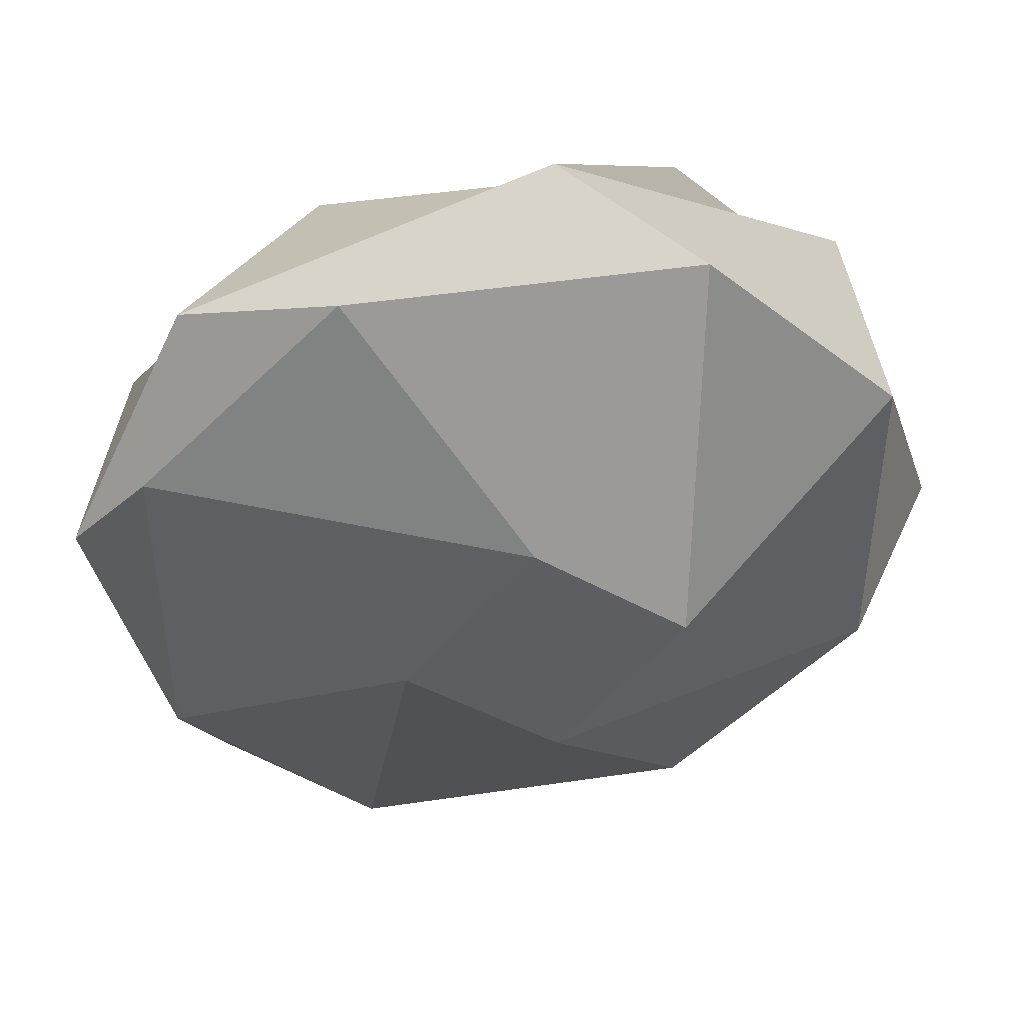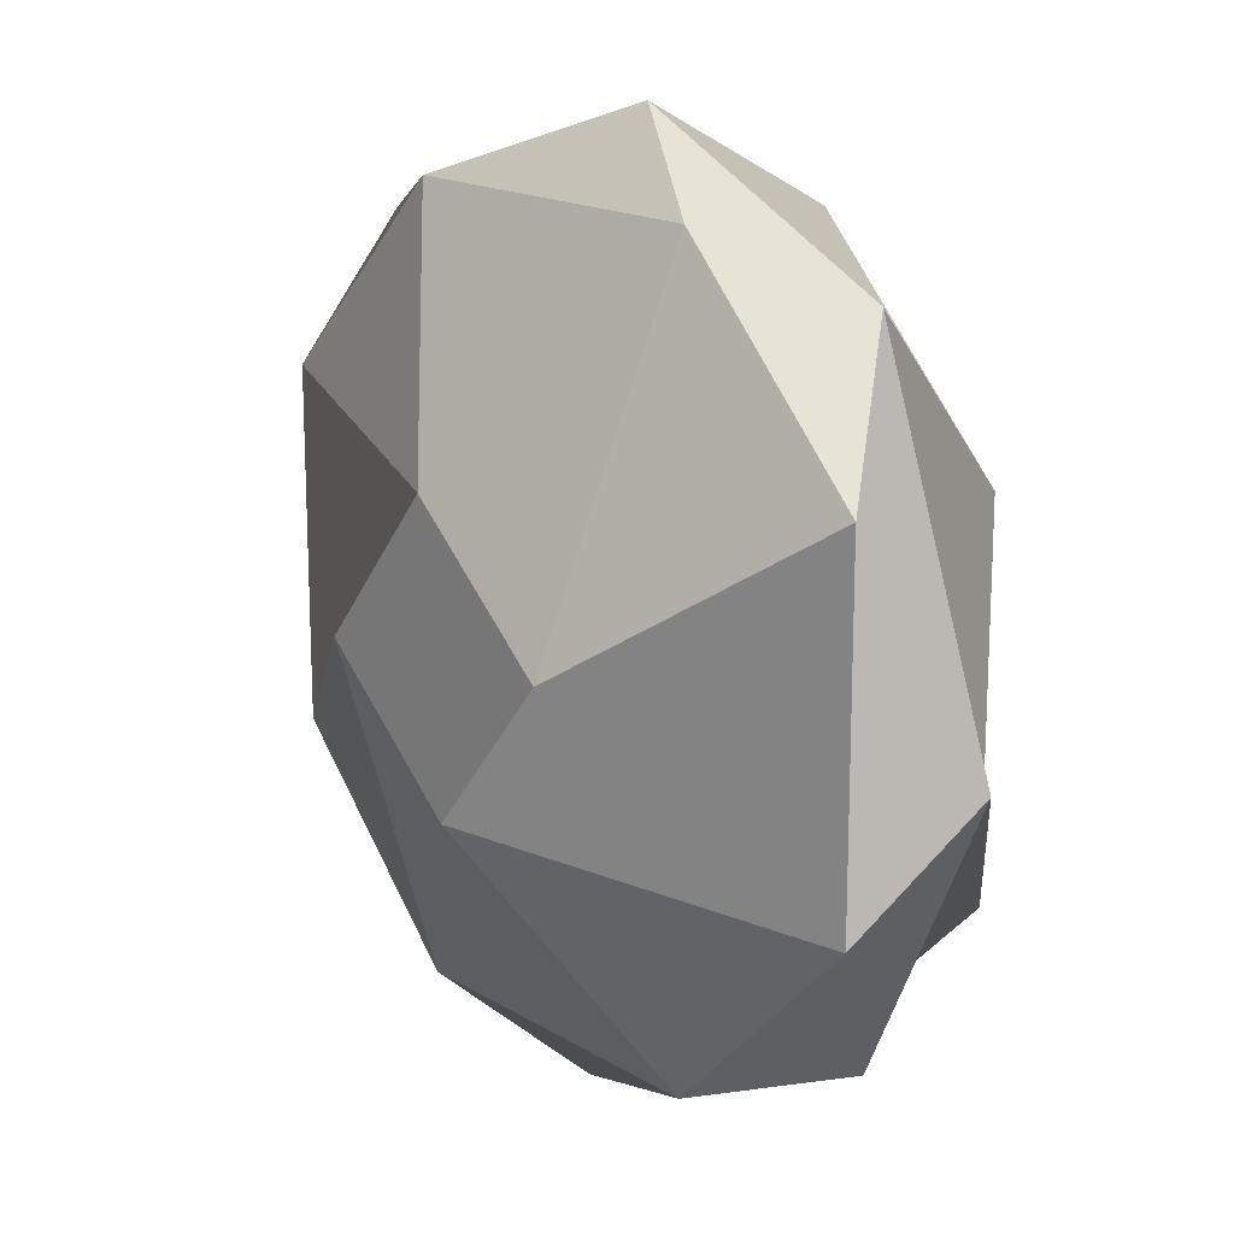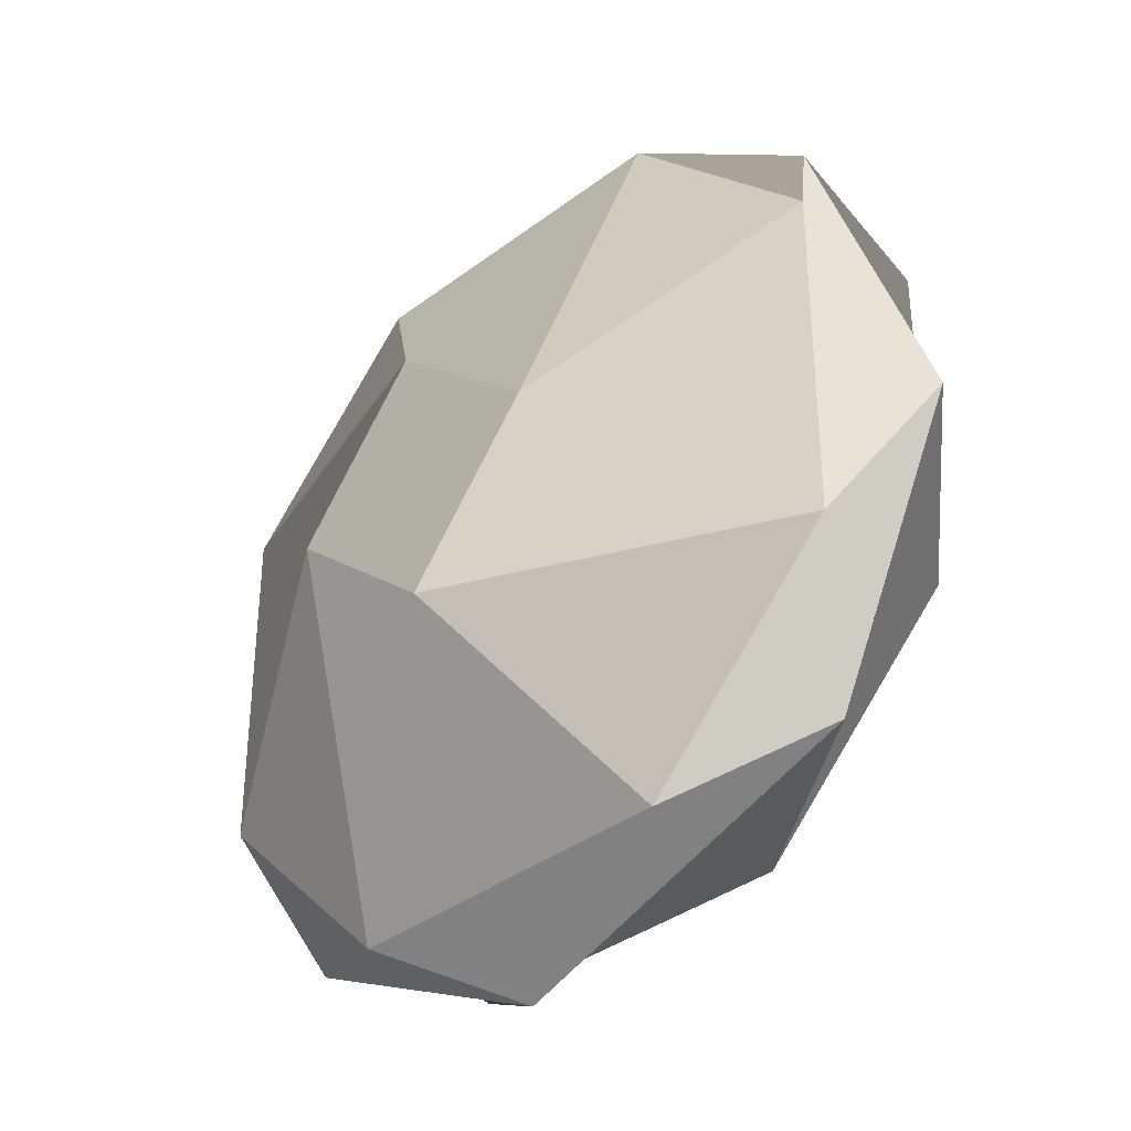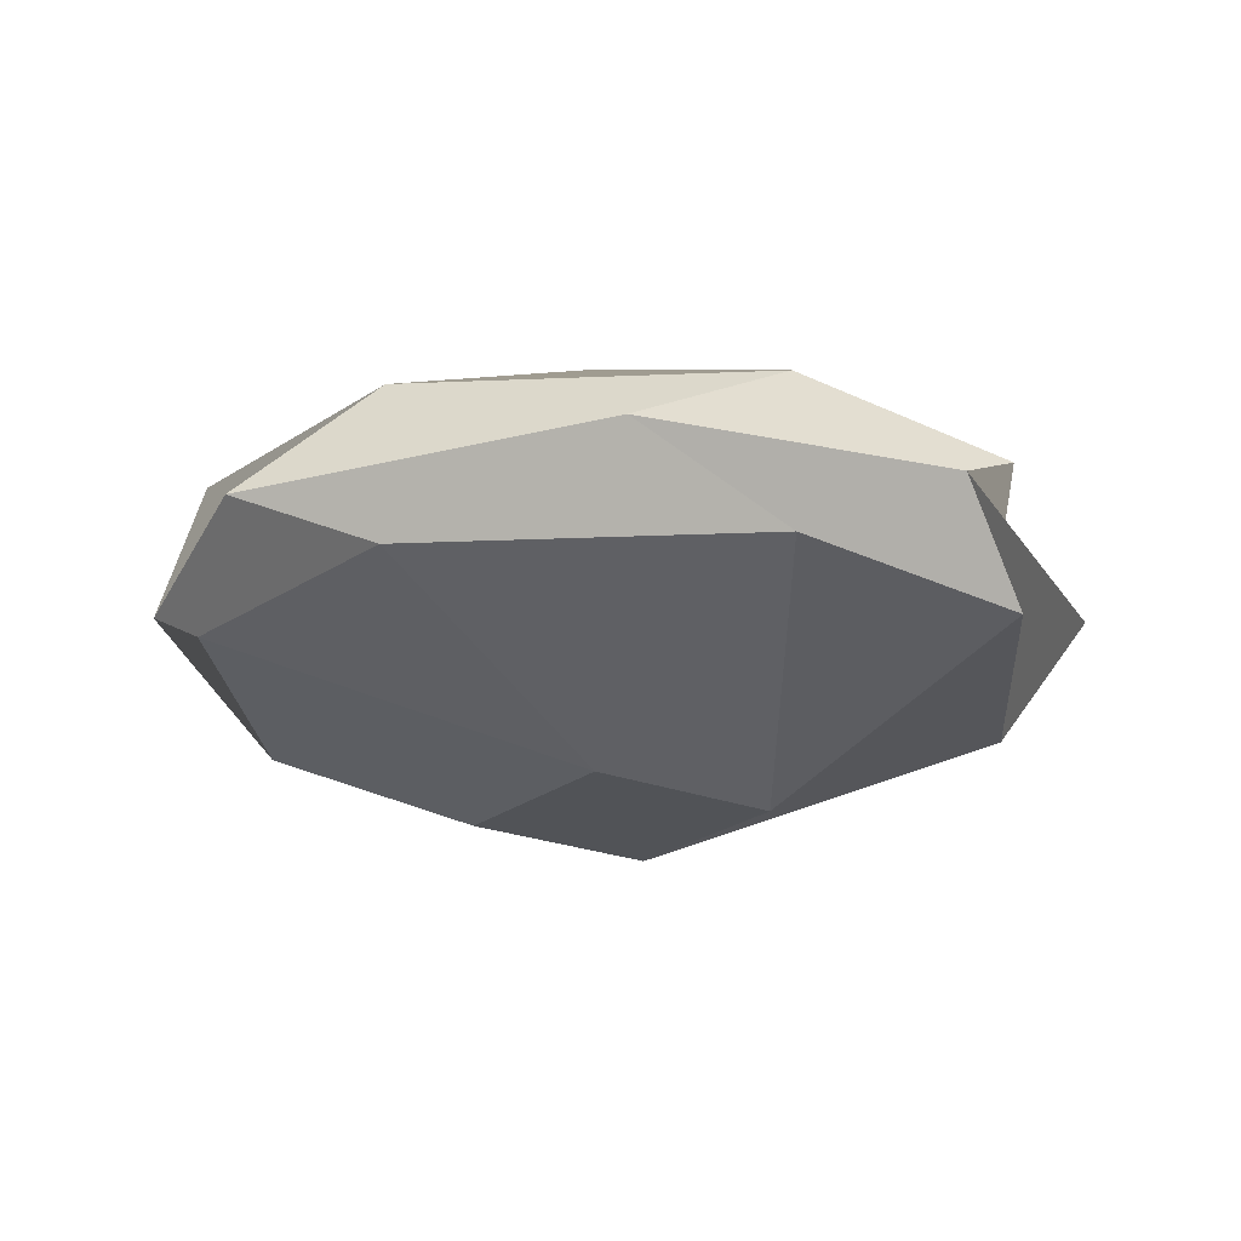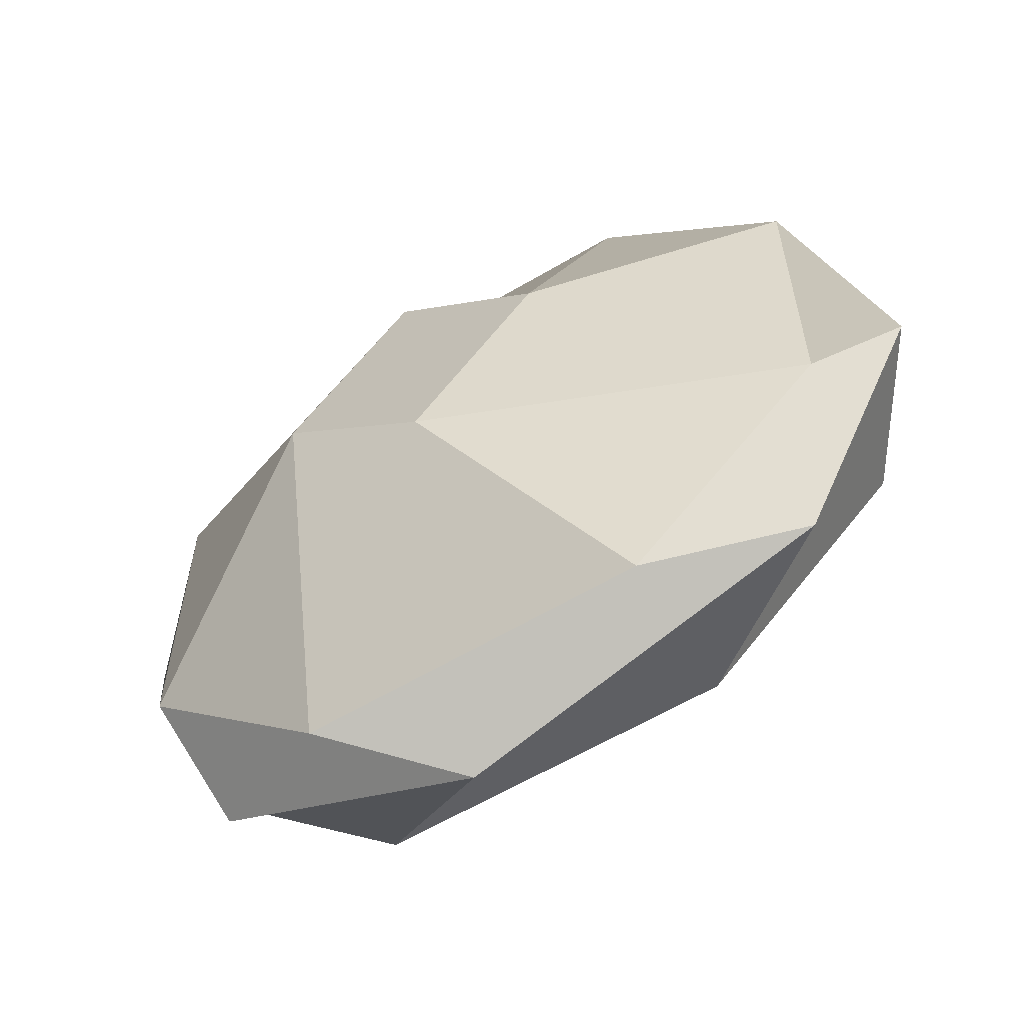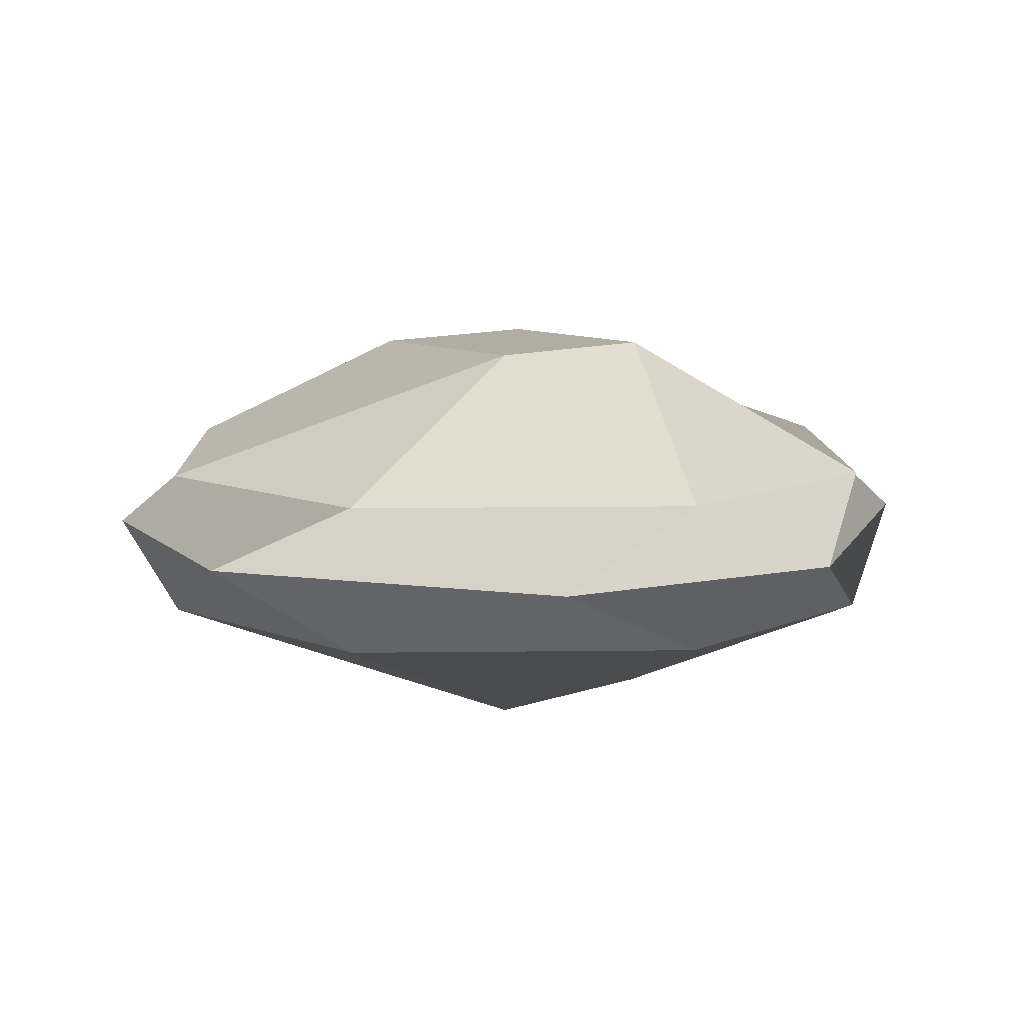
<metadata>
{"format":"obj","ext":"obj","renderer":"f3d","projection":"perspective","resolution":1024,"background":"white","views":[{"elev":45.4,"azim":170.2,"up":"+Y"},{"elev":16.6,"azim":-129.3,"up":"+Y"},{"elev":-36.2,"azim":-135.3,"up":"+Y"},{"elev":-21.8,"azim":-175.7,"up":"+Z"},{"elev":-60.8,"azim":-148.9,"up":"+Y"},{"elev":10.6,"azim":178.2,"up":"+Z"}]}
</metadata>
<code>
v -0.8581 0.8586 -1.399e-07
v -1.209 -0.1062 1.729e-08
v 0.8581 -0.8586 1.399e-07
v 1.209 0.1062 -1.729e-08
v 0.8586 0.8581 -1.398e-07
v -0.1062 1.209 -1.97e-07
v -0.8586 -0.8581 1.398e-07
v 0.1062 -1.209 3.162e-07
v -0.4667 1 0.2
v 0.4667 1 0.2
v 0.4667 1 -0.2
v -0.4667 1 -0.2
v 0.4667 -1 0.2
v -0.4667 -1 0.2
v -0.4667 -1 -0.2
v 0.4667 -1 -0.2
v -1 -0.4667 0.2
v -1 0.4667 0.2
v -1 0.4667 -0.2
v -1 -0.4667 -0.2
v 1 0.4667 0.2
v 1 -0.4667 0.2
v 1 -0.4667 -0.2
v 1 0.4667 -0.2
v 0.03313 0.3787 0.54
v 0.3787 -0.03313 0.54
v -0.3787 0.03313 0.54
v -0.03313 -0.3787 0.54
v -0.3787 0.03313 -0.54
v -0.03313 -0.3787 -0.54
v 0.03313 0.3787 -0.54
v 0.3787 -0.03313 -0.54
g Cube.001
f 5 4 24 11
f 3 8 16 23
f 14 17 2 7
f 1 6 12 19
f 31 11 24
f 27 9 18
f 21 10 25
f 25 10 9 27
f 19 12 29
f 29 12 11 31
f 17 18 1 2
f 8 7 15 16
f 9 10 5 6
f 6 5 11 12
f 15 30 32 16
f 30 29 31 32
f 20 30 15
f 20 19 29 30
f 13 26 28 14
f 26 25 27 28
f 22 26 13
f 22 21 25 26
f 14 28 17
f 28 27 18 17
f 16 32 23
f 32 31 24 23
f 21 22 3 4
f 4 3 23 24
f 13 14 7 8
f 2 1 19 20
f 7 2 20 15
f 18 9 6 1
f 22 13 8 3
f 10 21 4 5

</code>
